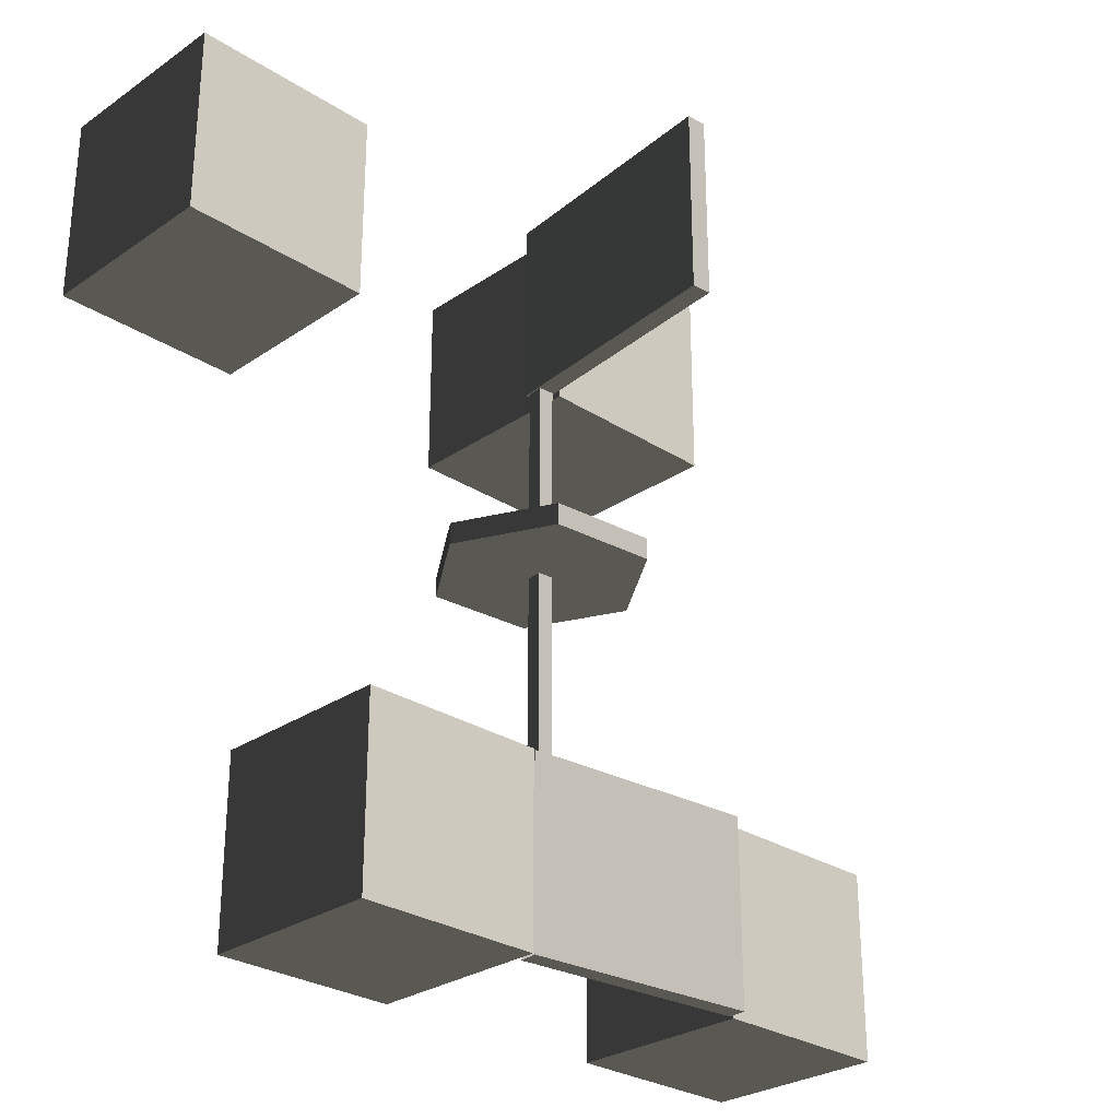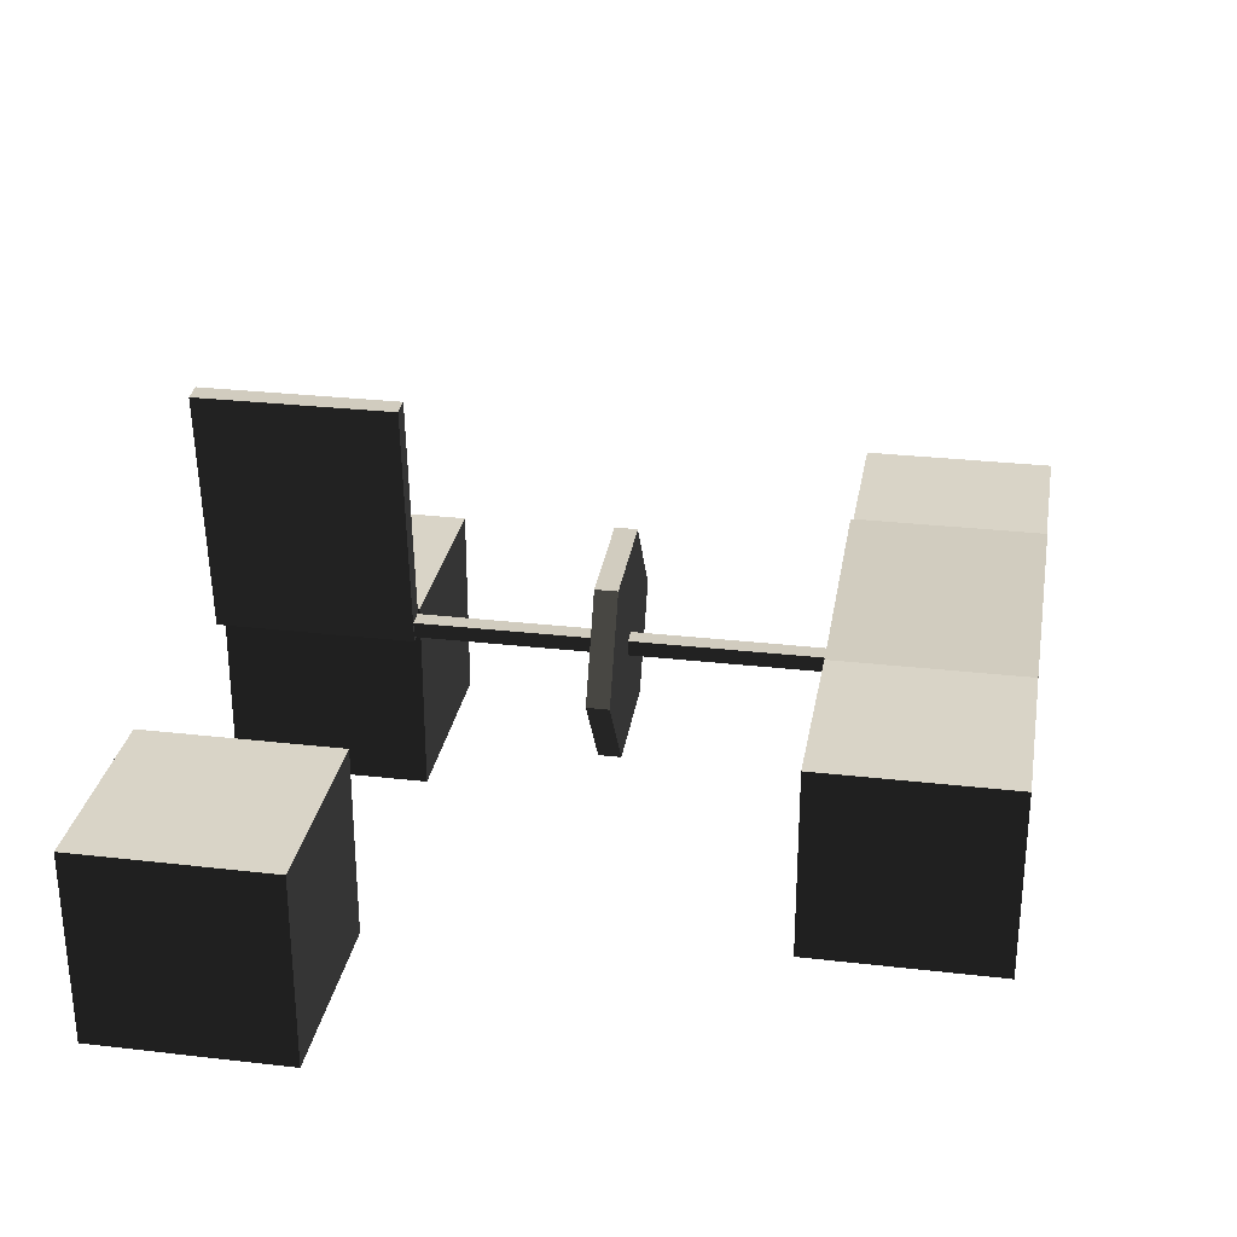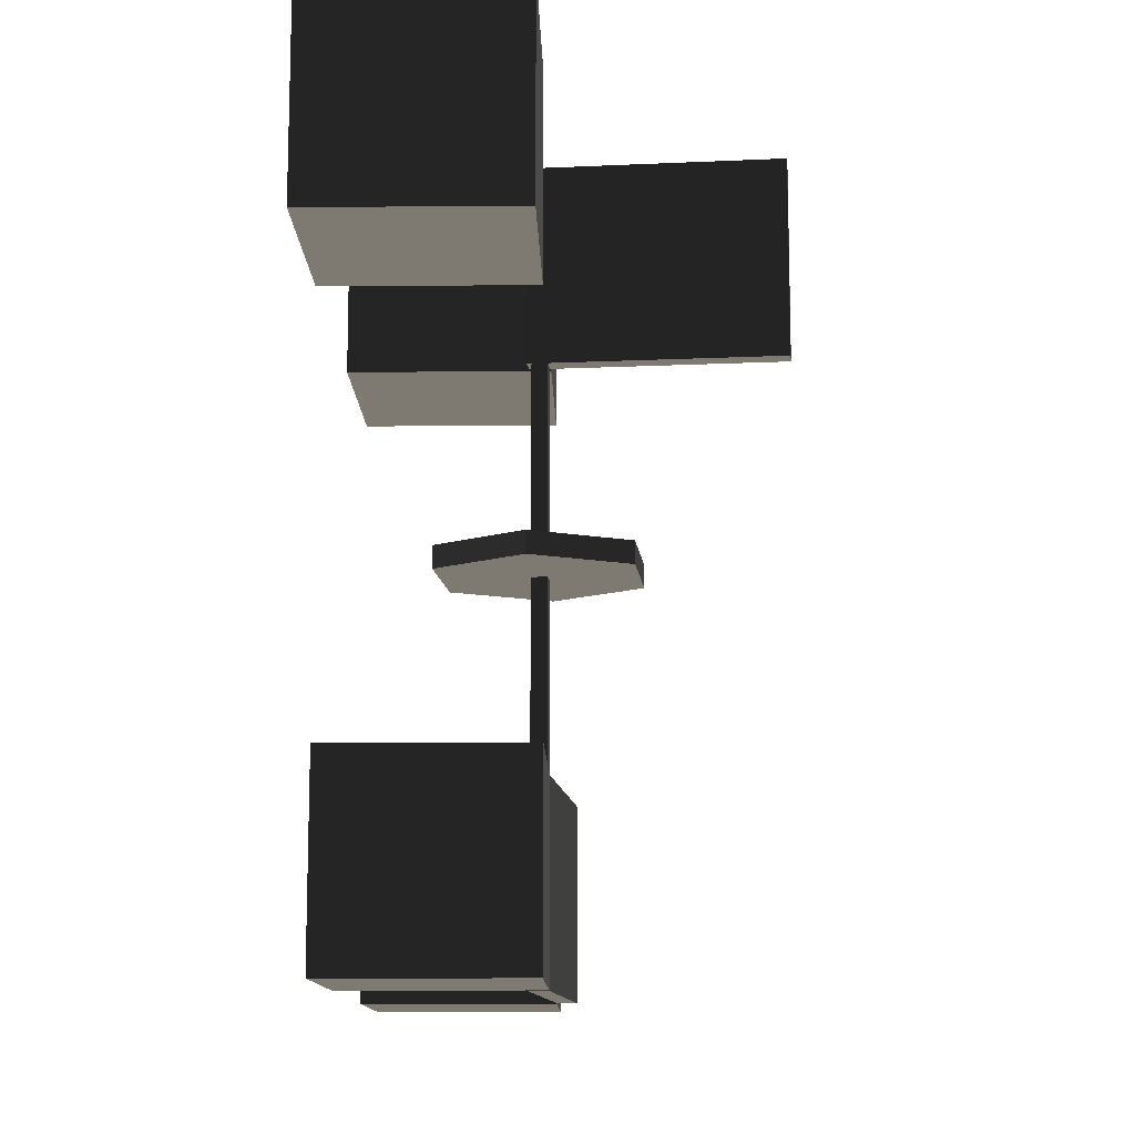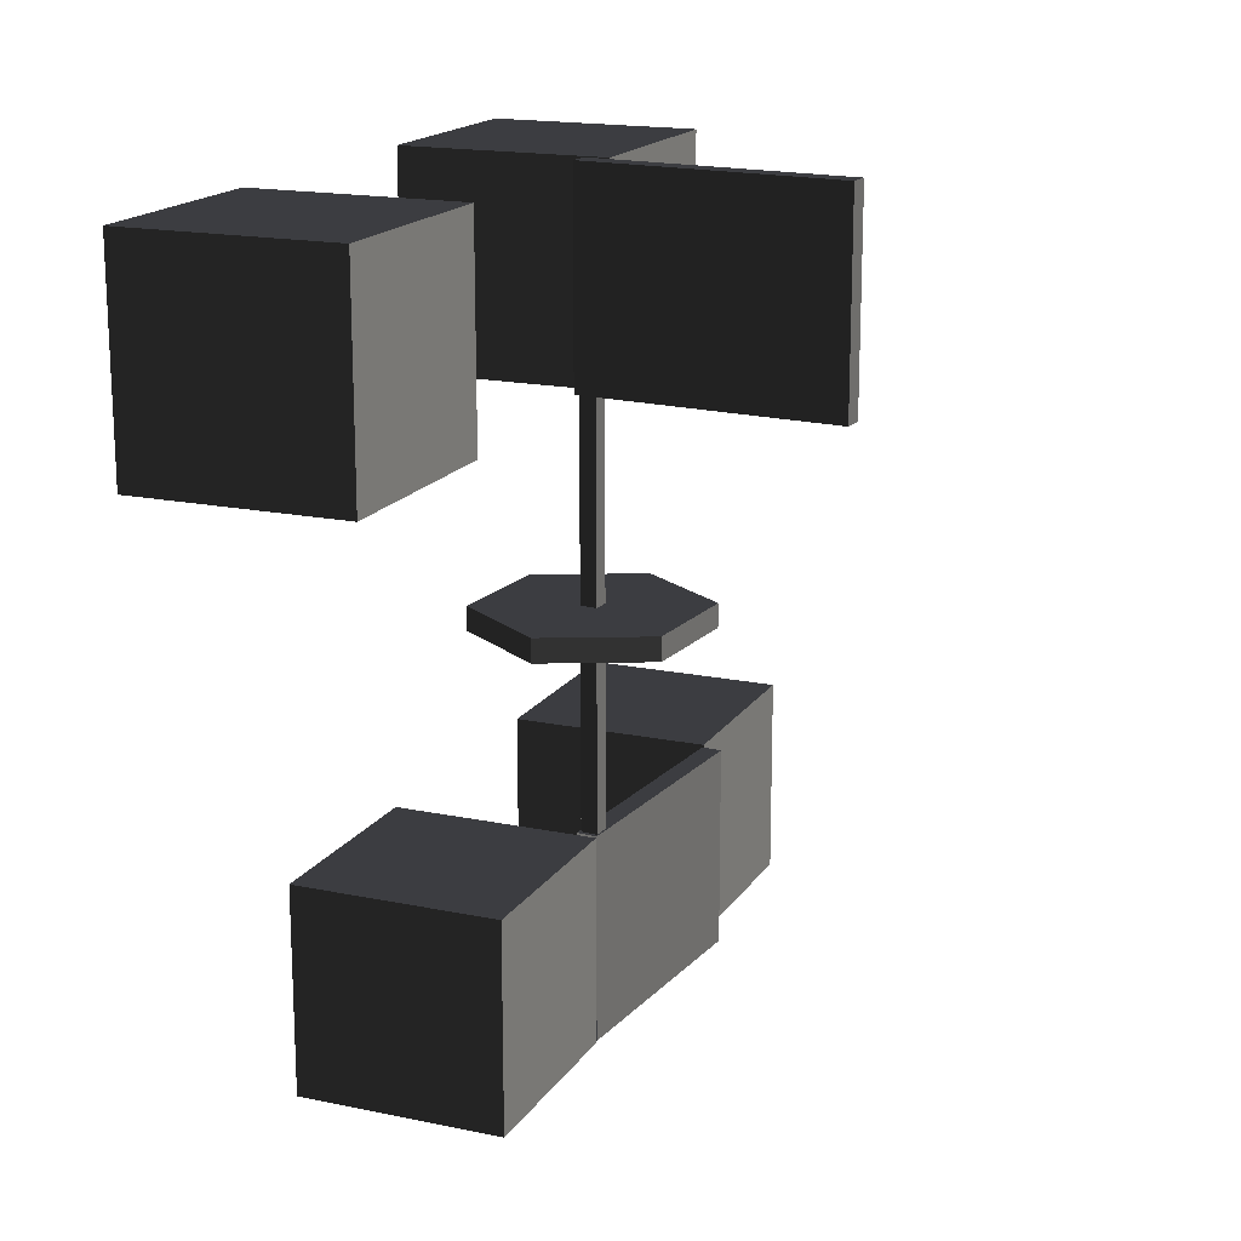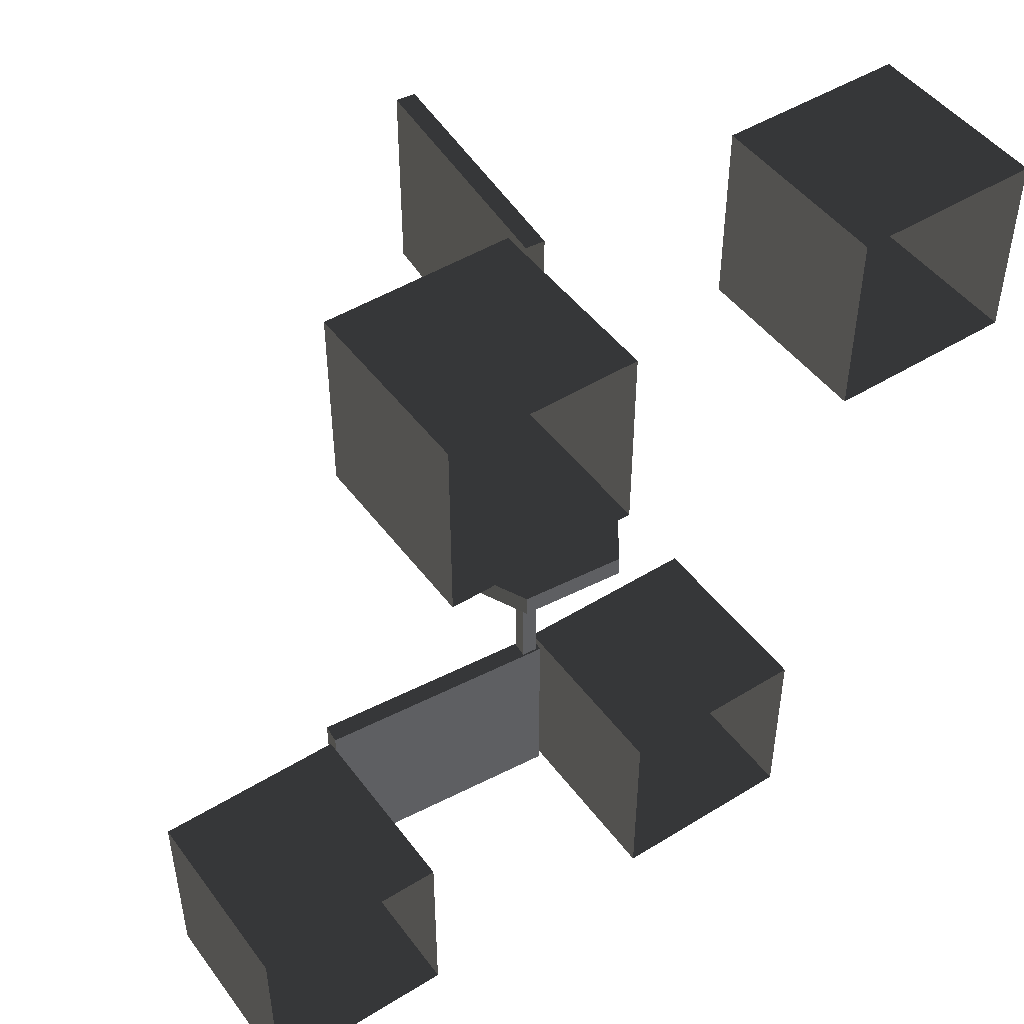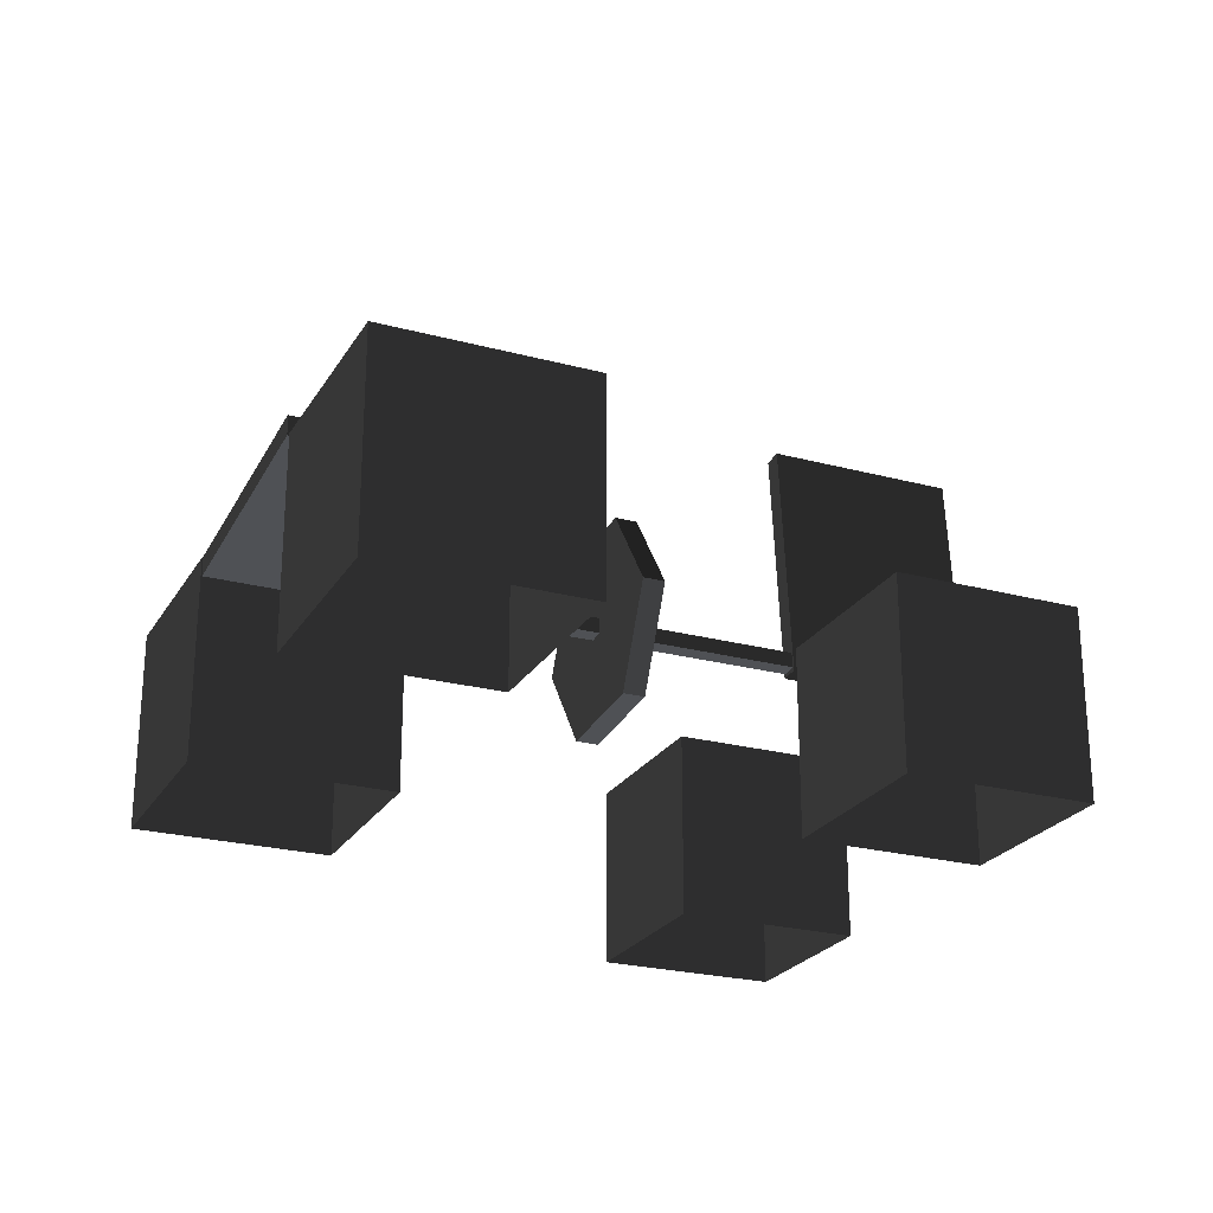
<metadata>
{"format":"obj","ext":"obj","renderer":"f3d","projection":"perspective","resolution":1024,"background":"white","views":[{"elev":-28.2,"azim":135.8,"up":"+Z"},{"elev":28.8,"azim":99.8,"up":"+Y"},{"elev":-12.2,"azim":91.2,"up":"+Z"},{"elev":17.2,"azim":112.7,"up":"+Z"},{"elev":47.5,"azim":-34.8,"up":"+Z"},{"elev":-24.1,"azim":-114.0,"up":"+Y"}]}
</metadata>
<code>
v 2.928 -0.2454 -2.206
v 0.1827 -0.005216 -2.206
v 1.763 2.252 -2.206
v 4.509 2.012 -2.206
v 5.674 -0.4856 -2.206
v 4.093 -2.743 -2.206
v 1.347 -2.503 -2.206
v 0.1827 -0.005216 -2.206
v 0.1827 -0.005216 -2.772
v 1.763 2.252 -2.772
v 1.763 2.252 -2.206
v 1.763 2.252 -2.206
v 1.763 2.252 -2.772
v 4.509 2.012 -2.772
v 4.509 2.012 -2.206
v 4.509 2.012 -2.206
v 4.509 2.012 -2.772
v 5.674 -0.4856 -2.772
v 5.674 -0.4856 -2.206
v 5.674 -0.4856 -2.206
v 5.674 -0.4856 -2.772
v 4.093 -2.743 -2.772
v 4.093 -2.743 -2.206
v 4.093 -2.743 -2.206
v 4.093 -2.743 -2.772
v 1.347 -2.503 -2.772
v 1.347 -2.503 -2.206
v 1.347 -2.503 -2.206
v 1.347 -2.503 -2.772
v 0.1827 -0.005216 -2.772
v 1.347 -2.503 -2.206
v 0.1827 -0.005216 -2.772
v 0.1827 -0.005216 -2.206
v 2.928 -0.2454 -2.772
v 1.763 2.252 -2.772
v 0.1827 -0.005216 -2.772
v 4.509 2.012 -2.772
v 5.674 -0.4856 -2.772
v 4.093 -2.743 -2.772
v 1.347 -2.503 -2.772
v 3.111 -0.4646 -7.499
v 2.705 -0.4291 2.501
v 3.111 -0.4646 2.501
v 2.705 -0.4291 -7.499
v 3.146 -0.05841 -7.499
v 2.741 -0.02295 2.501
v 2.741 -0.02295 -7.499
v 3.146 -0.05841 2.501
v 3.111 -0.4646 -7.499
v 2.741 -0.02295 -7.499
v 2.705 -0.4291 -7.499
v 3.146 -0.05841 -7.499
v 2.705 -0.4291 -7.499
v 2.741 -0.02295 2.501
v 2.705 -0.4291 2.501
v 2.741 -0.02295 -7.499
v 2.705 -0.4291 2.501
v 3.146 -0.05841 2.501
v 3.111 -0.4646 2.501
v 2.741 -0.02295 2.501
v 3.111 -0.4646 2.501
v 3.146 -0.05841 -7.499
v 3.111 -0.4646 -7.499
v 3.146 -0.05841 2.501
v 3.699 5.769 2.501
v 3.144 -0.5735 7.501
v 3.699 5.769 7.501
v 3.144 -0.5735 2.501
v 3.2 5.813 2.501
v 2.646 -0.53 7.501
v 2.646 -0.53 2.501
v 3.2 5.813 7.501
v 3.699 5.769 2.501
v 2.646 -0.53 2.501
v 3.144 -0.5735 2.501
v 3.2 5.813 2.501
v 3.144 -0.5735 7.501
v 3.2 5.813 7.501
v 3.699 5.769 7.501
v 2.646 -0.53 7.501
v 3.699 5.769 7.501
v 3.2 5.813 2.501
v 3.699 5.769 2.501
v 3.2 5.813 7.501
v 2.512 -2.003e-06 7.501
v -2.488 -2.056e-06 7.501
v 2.512 -1.415e-06 2.501
v -2.488 -1.467e-06 2.501
v -2.488 -1.467e-06 2.501
v -2.488 -5 2.501
v 2.512 -1.415e-06 2.501
v 2.512 -5 2.501
v -2.488 -2.056e-06 7.501
v -2.488 -5 7.501
v -2.488 -1.467e-06 2.501
v -2.488 -5 2.501
v 2.512 -2.003e-06 7.501
v 2.512 -5 7.501
v -2.488 -2.056e-06 7.501
v -2.488 -5 7.501
v 2.512 -1.415e-06 2.501
v 2.512 -5 2.501
v 2.512 -2.003e-06 7.501
v 2.512 -5 7.501
v 14.13 -3.955e-06 7.501
v 9.129 -4e-06 7.501
v 14.13 -3.426e-06 2.501
v 9.129 -3.411e-06 2.501
v 9.129 -3.411e-06 2.501
v 9.129 -5 2.501
v 14.13 -3.426e-06 2.501
v 14.13 -5 2.501
v 9.129 -4e-06 7.501
v 9.129 -5 7.501
v 9.129 -3.411e-06 2.501
v 9.129 -5 2.501
v 14.13 -3.955e-06 7.501
v 14.13 -5 7.501
v 9.129 -4e-06 7.501
v 9.129 -5 7.501
v 14.13 -3.426e-06 2.501
v 14.13 -5 2.501
v 14.13 -3.955e-06 7.501
v 14.13 -5 7.501
v 8.341 -6.771e-07 -7.499
v 3.341 -6.771e-07 -7.499
v 8.341 0 -12.5
v 3.341 0 -12.5
v 3.341 0 -12.5
v 3.341 -5 -12.5
v 8.341 0 -12.5
v 8.341 -5 -12.5
v 3.341 -6.771e-07 -7.499
v 3.341 -5 -7.499
v 3.341 0 -12.5
v 3.341 -5 -12.5
v 8.341 -6.771e-07 -7.499
v 8.341 -5 -7.499
v 3.341 -6.771e-07 -7.499
v 3.341 -5 -7.499
v 8.341 0 -12.5
v 8.341 -5 -12.5
v 8.341 -6.771e-07 -7.499
v 8.341 -5 -7.499
v -3.111 0.5293 -12.5
v 3.258 -0.02789 -7.499
v -3.111 0.5293 -7.499
v 3.258 -0.02789 -12.5
v -3.155 0.03128 -12.5
v 3.214 -0.5259 -7.499
v 3.214 -0.5259 -12.5
v -3.155 0.03128 -7.499
v -3.111 0.5293 -12.5
v 3.214 -0.5259 -12.5
v 3.258 -0.02789 -12.5
v -3.155 0.03128 -12.5
v 3.258 -0.02789 -7.499
v -3.155 0.03128 -7.499
v -3.111 0.5293 -7.499
v 3.214 -0.5259 -7.499
v -3.111 0.5293 -7.499
v -3.155 0.03128 -12.5
v -3.111 0.5293 -12.5
v -3.155 0.03128 -7.499
v -3.313 -2.413e-06 -7.5
v -8.313 -2.398e-06 -7.5
v -3.313 -1.824e-06 -12.5
v -8.313 -1.81e-06 -12.5
v -8.313 -1.81e-06 -12.5
v -8.313 -5 -12.5
v -3.313 -1.824e-06 -12.5
v -3.313 -5 -12.5
v -8.313 -2.398e-06 -7.5
v -8.313 -5 -7.5
v -8.313 -1.81e-06 -12.5
v -8.313 -5 -12.5
v -3.313 -2.413e-06 -7.5
v -3.313 -5 -7.5
v -8.313 -2.398e-06 -7.5
v -8.313 -5 -7.5
v -3.313 -1.824e-06 -12.5
v -3.313 -5 -12.5
v -3.313 -2.413e-06 -7.5
v -3.313 -5 -7.5
g P_Modul_19_01
f 3 2 1
f 4 3 1
f 5 4 1
f 6 5 1
f 7 6 1
f 2 7 1
f 10 9 8
f 11 10 8
f 14 13 12
f 15 14 12
f 18 17 16
f 19 18 16
f 22 21 20
f 23 22 20
f 26 25 24
f 27 26 24
f 30 29 28
f 33 32 31
f 36 35 34
f 35 37 34
f 37 38 34
f 38 39 34
f 39 40 34
f 40 36 34
f 43 42 41
f 44 41 42
f 47 46 45
f 48 45 46
f 51 50 49
f 52 49 50
f 55 54 53
f 56 53 54
f 59 58 57
f 60 57 58
f 63 62 61
f 64 61 62
f 67 66 65
f 68 65 66
f 71 70 69
f 72 69 70
f 75 74 73
f 76 73 74
f 79 78 77
f 80 77 78
f 83 82 81
f 84 81 82
f 87 86 85
f 86 87 88
f 91 90 89
f 90 91 92
f 95 94 93
f 94 95 96
f 99 98 97
f 98 99 100
f 103 102 101
f 102 103 104
f 107 106 105
f 106 107 108
f 111 110 109
f 110 111 112
f 115 114 113
f 114 115 116
f 119 118 117
f 118 119 120
f 123 122 121
f 122 123 124
f 127 126 125
f 126 127 128
f 131 130 129
f 130 131 132
f 135 134 133
f 134 135 136
f 139 138 137
f 138 139 140
f 143 142 141
f 142 143 144
f 147 146 145
f 148 145 146
f 151 150 149
f 152 149 150
f 155 154 153
f 156 153 154
f 159 158 157
f 160 157 158
f 163 162 161
f 164 161 162
f 167 166 165
f 166 167 168
f 171 170 169
f 170 171 172
f 175 174 173
f 174 175 176
f 179 178 177
f 178 179 180
f 183 182 181
f 182 183 184

</code>
